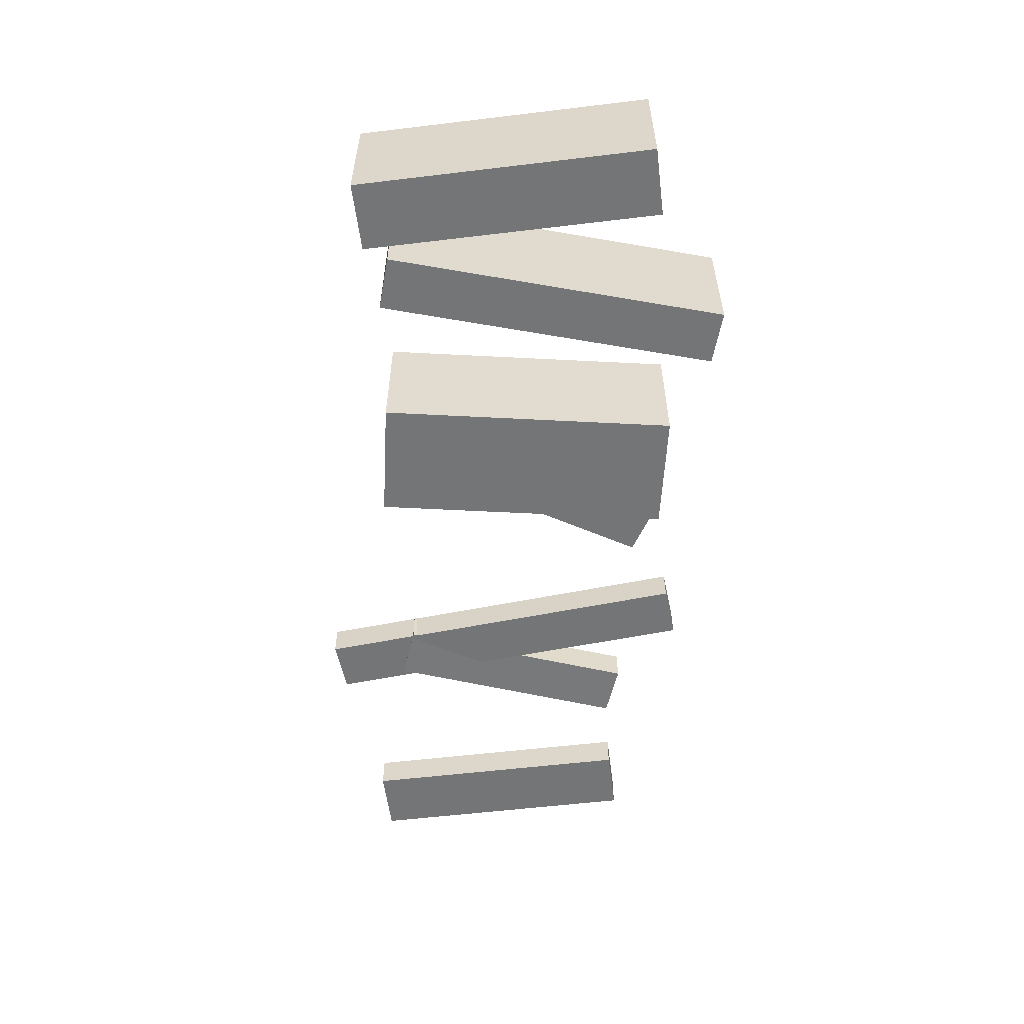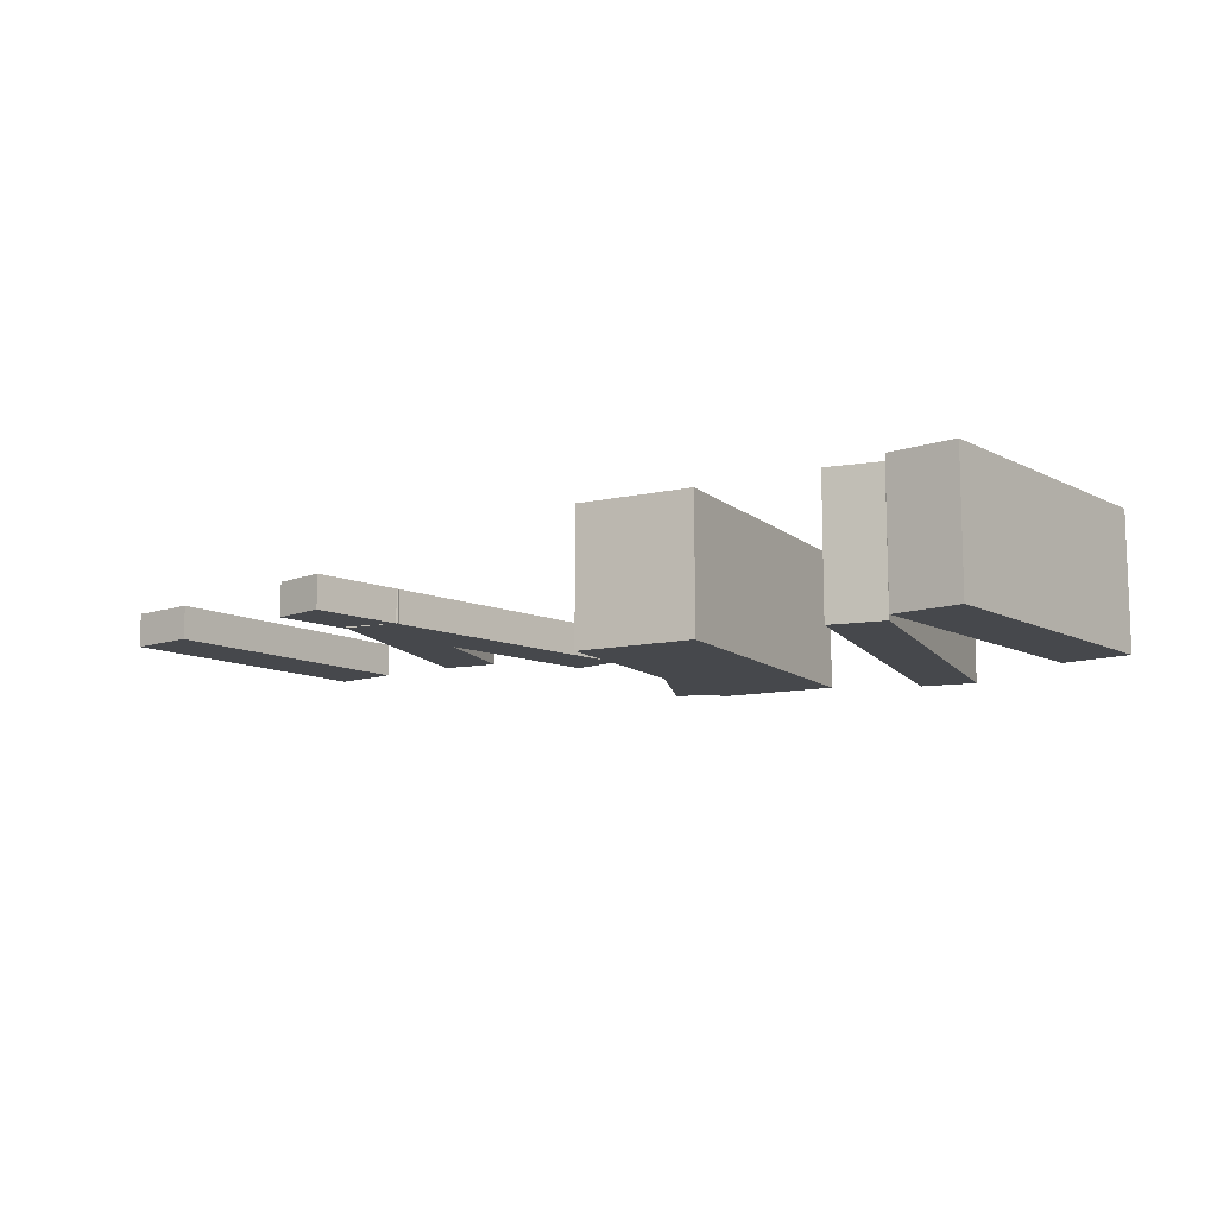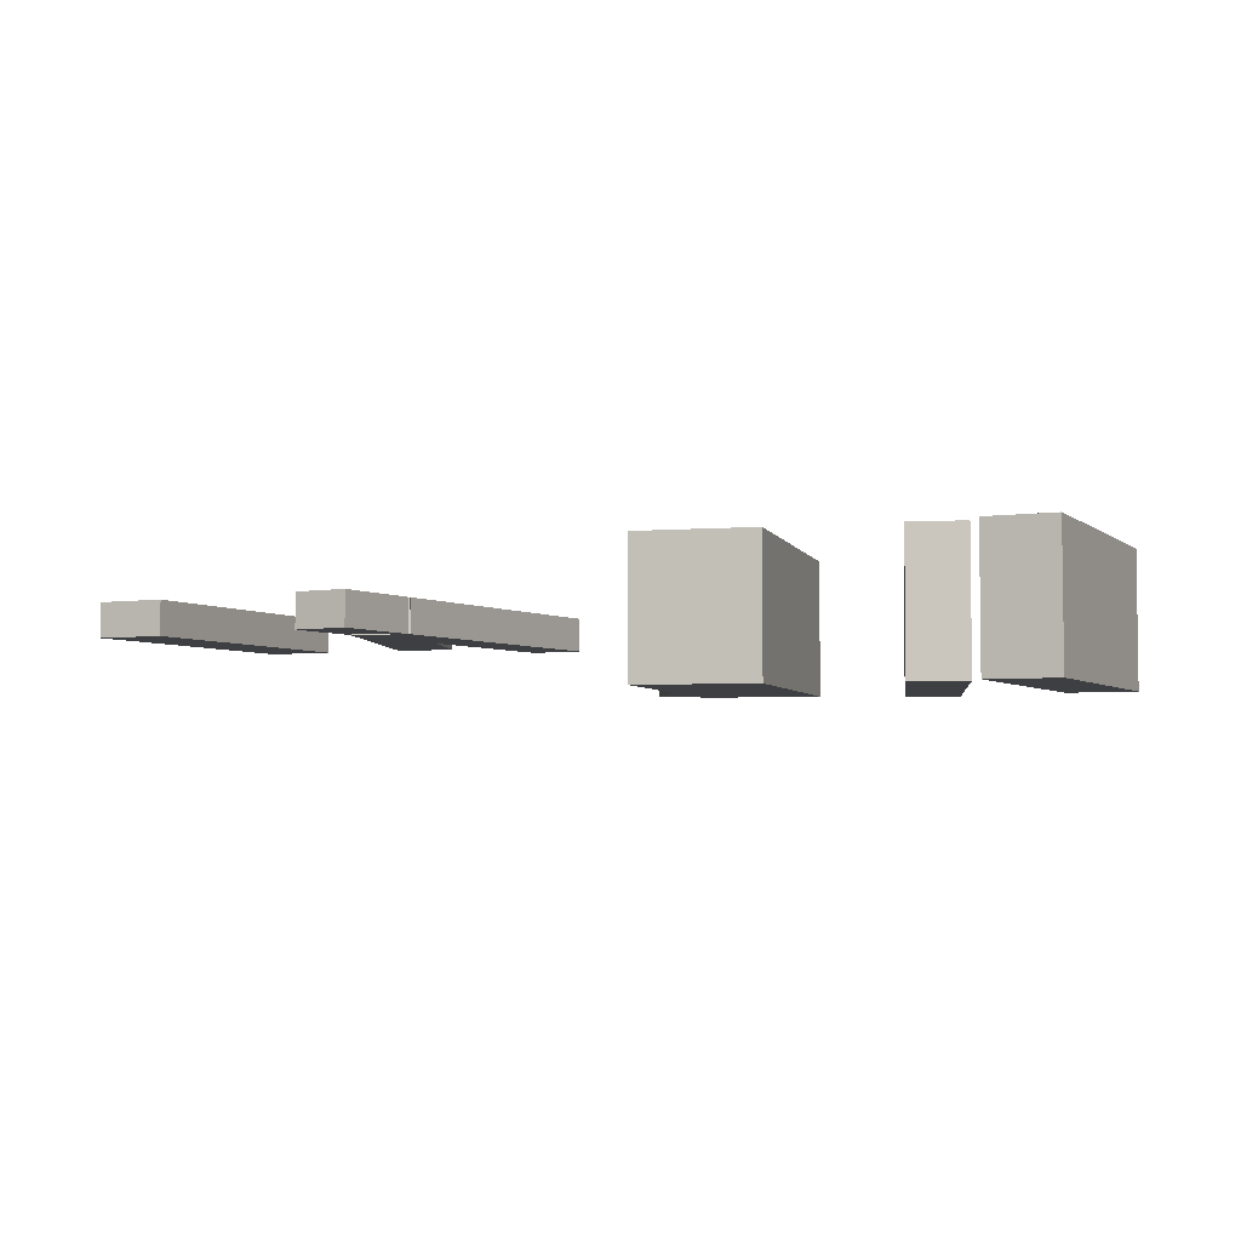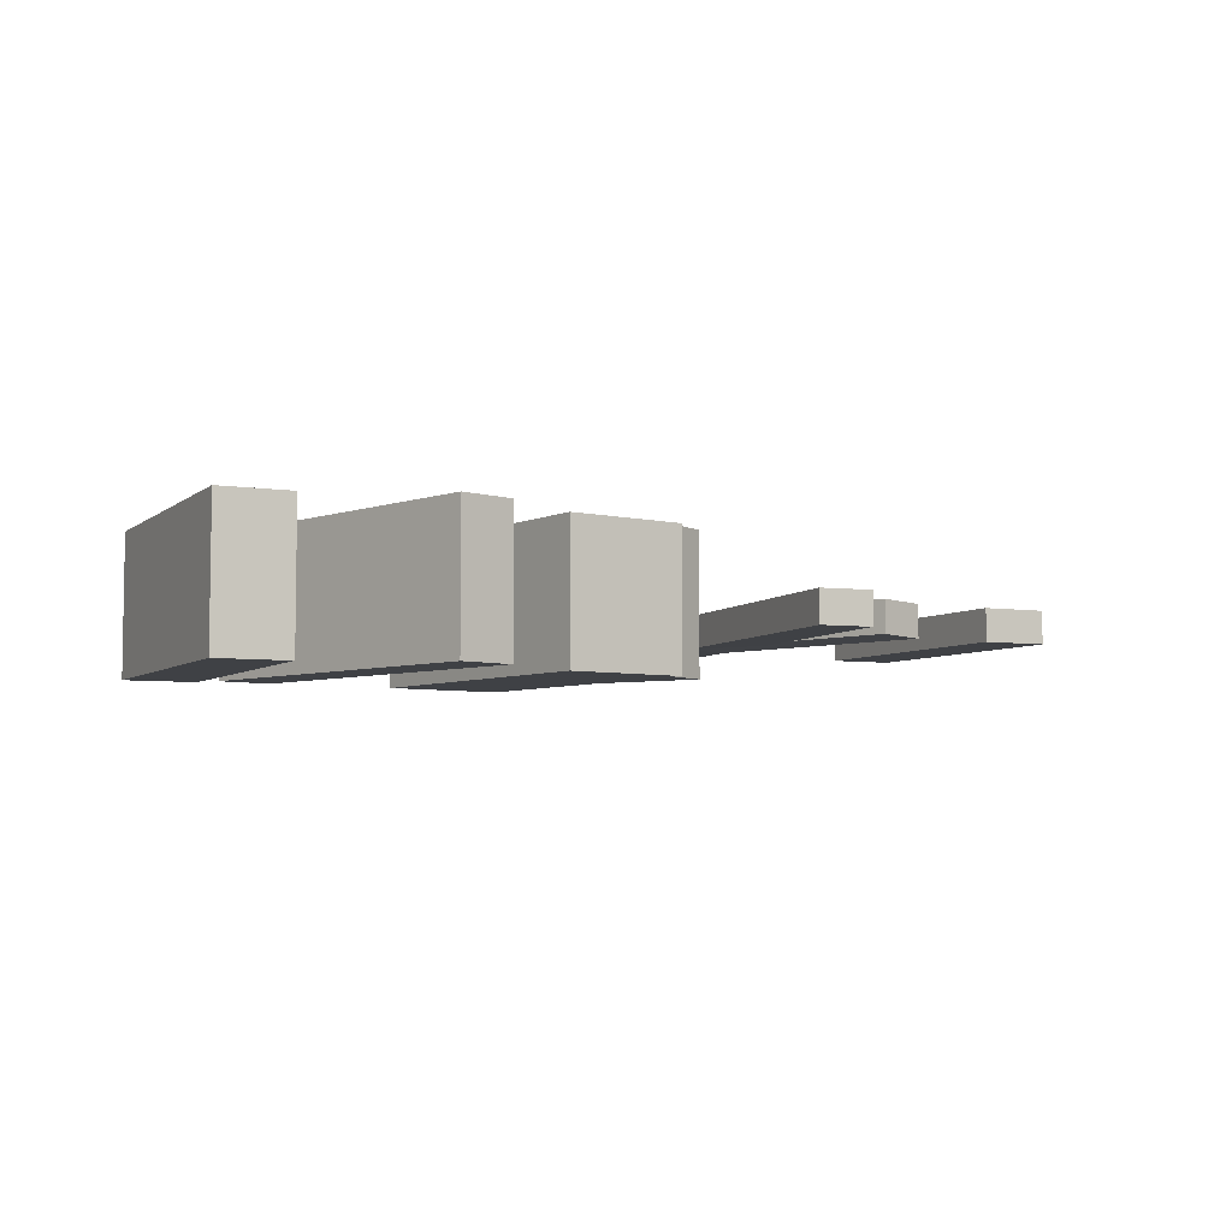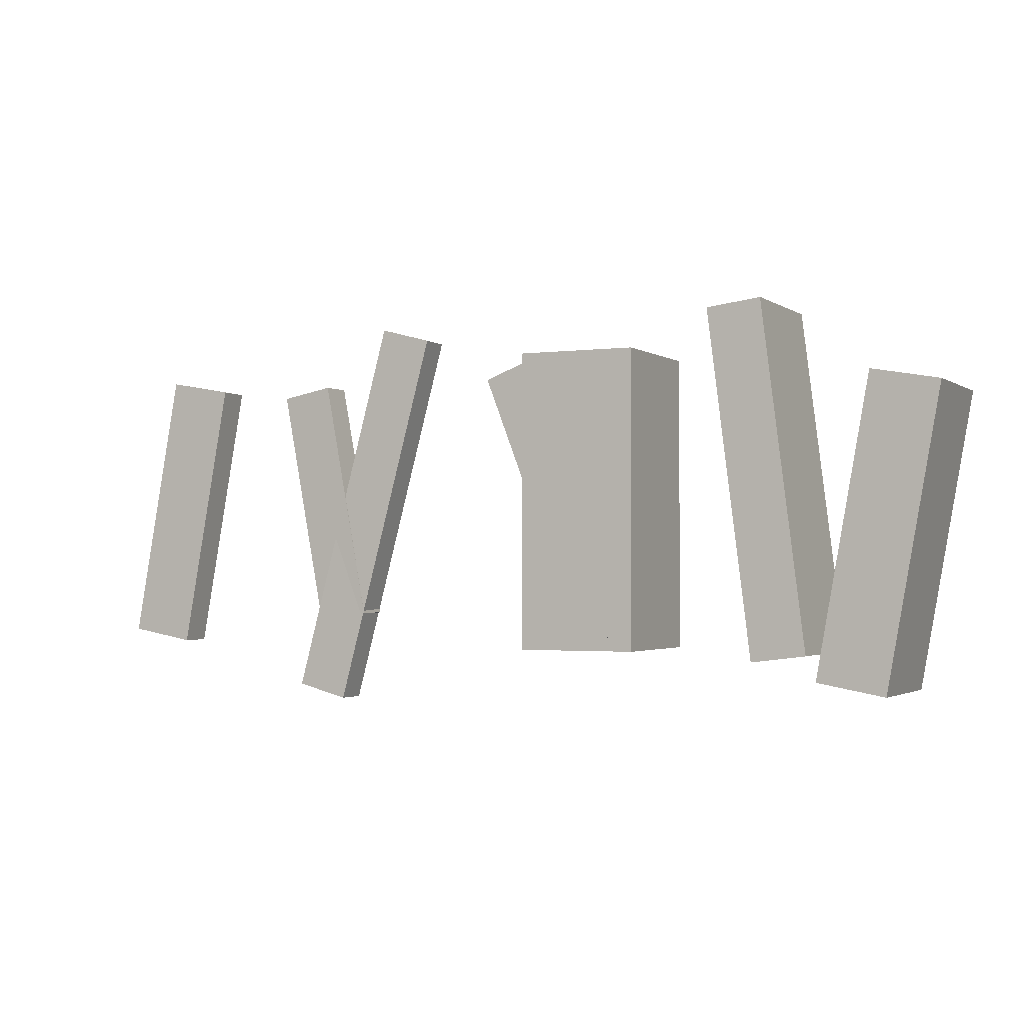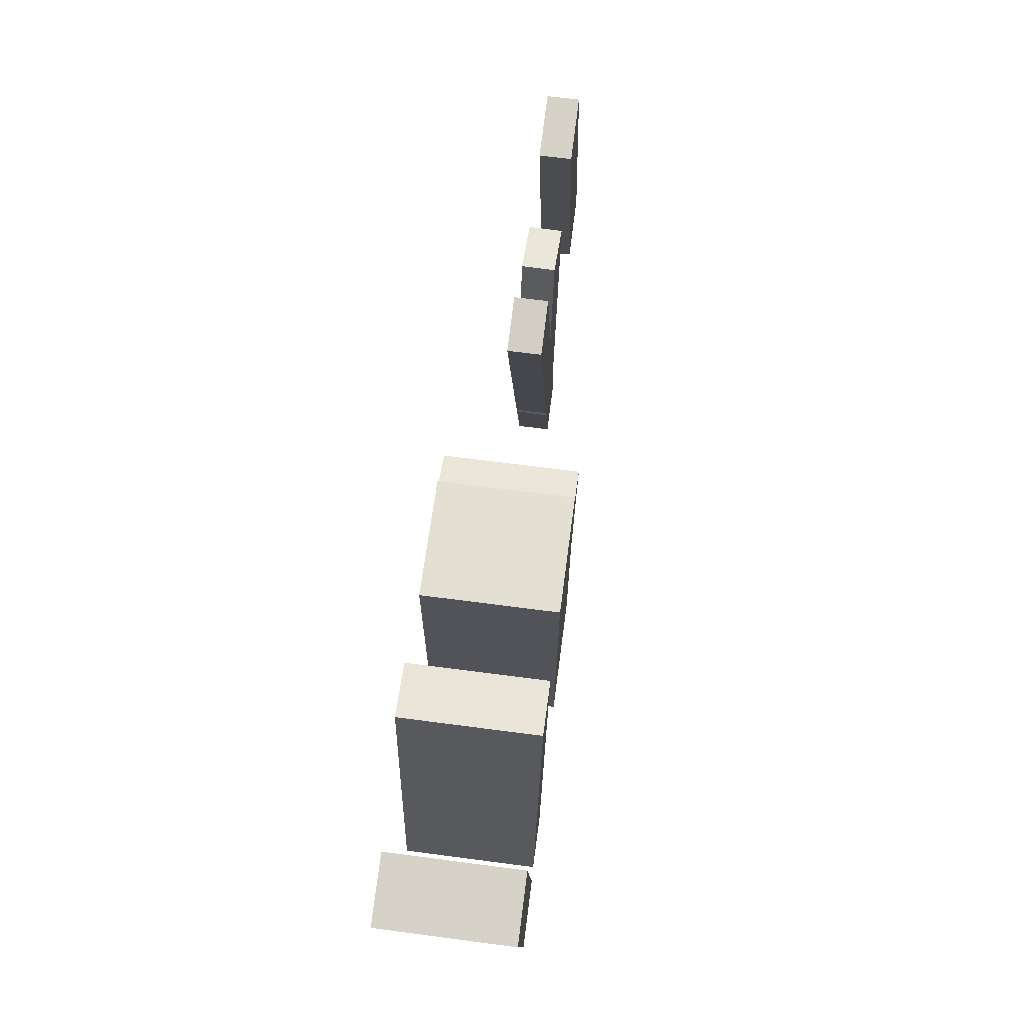
<metadata>
{"format":"obj","ext":"obj","renderer":"f3d","projection":"perspective","resolution":1024,"background":"white","views":[{"elev":-56.4,"azim":86.9,"up":"+Z"},{"elev":-11.2,"azim":28.8,"up":"+Z"},{"elev":-4.3,"azim":14.7,"up":"+Z"},{"elev":-5.4,"azim":144.0,"up":"+Z"},{"elev":-1.9,"azim":25.8,"up":"+Y"},{"elev":67.0,"azim":97.5,"up":"+Y"}]}
</metadata>
<code>
g Cube (50)
v -568.5 -229.5 5.195
v -563.3 -230.4 5.195
v -564.3 -206.8 5.195
v -559.1 -207.7 5.195
v -564.3 -206.8 -5.195
v -559.1 -207.7 -5.195
v -568.5 -229.5 -5.195
v -563.3 -230.4 -5.195
v -564.3 -206.8 5.195
v -559.1 -207.7 5.195
v -564.3 -206.8 -5.195
v -559.1 -207.7 -5.195
v -568.5 -229.5 -5.195
v -568.5 -229.5 5.195
v -563.3 -230.4 5.195
v -563.3 -230.4 -5.195
v -563.3 -230.4 5.195
v -559.1 -207.7 5.195
v -559.1 -207.7 -5.195
v -563.3 -230.4 -5.195
v -568.5 -229.5 -5.195
v -564.3 -206.8 -5.195
v -564.3 -206.8 5.195
v -568.5 -229.5 5.195
f 4 3 1
f 2 4 1
f 6 5 9
f 10 6 9
f 8 7 11
f 12 8 11
f 15 14 13
f 16 15 13
f 19 18 17
f 20 19 17
f 23 22 21
f 24 23 21
g Cube (47)
v -631.8 -226.5 1.307
v -626.6 -227.4 1.307
v -627.9 -204.8 1.307
v -622.7 -205.7 1.307
v -627.9 -204.8 -1.307
v -622.7 -205.7 -1.307
v -631.8 -226.5 -1.307
v -626.6 -227.4 -1.307
v -627.9 -204.8 1.307
v -622.7 -205.7 1.307
v -627.9 -204.8 -1.307
v -622.7 -205.7 -1.307
v -631.8 -226.5 -1.307
v -631.8 -226.5 1.307
v -626.6 -227.4 1.307
v -626.6 -227.4 -1.307
v -626.6 -227.4 1.307
v -622.7 -205.7 1.307
v -622.7 -205.7 -1.307
v -626.6 -227.4 -1.307
v -631.8 -226.5 -1.307
v -627.9 -204.8 -1.307
v -627.9 -204.8 1.307
v -631.8 -226.5 1.307
f 28 27 25
f 26 28 25
f 30 29 33
f 34 30 33
f 32 31 35
f 36 32 35
f 39 38 37
f 40 39 37
f 43 42 41
f 44 43 41
f 47 46 45
f 48 47 45
g Cube (4)
v -592.1 -227.5 5.195
v -582.9 -227.5 5.195
v -592.1 -204.3 5.195
v -582.9 -204.3 5.195
v -592.1 -204.3 -5.195
v -582.9 -204.3 -5.195
v -592.1 -227.5 -5.195
v -582.9 -227.5 -5.195
v -592.1 -204.3 5.195
v -582.9 -204.3 5.195
v -592.1 -204.3 -5.195
v -582.9 -204.3 -5.195
v -592.1 -227.5 -5.195
v -592.1 -227.5 5.195
v -582.9 -227.5 5.195
v -582.9 -227.5 -5.195
v -582.9 -227.5 5.195
v -582.9 -204.3 5.195
v -582.9 -204.3 -5.195
v -582.9 -227.5 -5.195
v -592.1 -227.5 -5.195
v -592.1 -204.3 -5.195
v -592.1 -204.3 5.195
v -592.1 -227.5 5.195
f 52 51 49
f 50 52 49
f 54 53 57
f 58 54 57
f 56 55 59
f 60 56 59
f 63 62 61
f 64 63 61
f 67 66 65
f 68 67 65
f 71 70 69
f 72 71 69
g Cube (46)
v -612.8 -225.6 1.221
v -608.6 -224.9 1.314
v -616.4 -206.6 1.299
v -612.2 -205.8 1.392
v -616.3 -206.5 -1.314
v -612.2 -205.8 -1.221
v -612.7 -225.6 -1.392
v -608.6 -224.8 -1.299
v -616.4 -206.6 1.299
v -612.2 -205.8 1.392
v -616.3 -206.5 -1.314
v -612.2 -205.8 -1.221
v -612.7 -225.6 -1.392
v -612.8 -225.6 1.221
v -608.6 -224.9 1.314
v -608.6 -224.8 -1.299
v -608.6 -224.9 1.314
v -612.2 -205.8 1.392
v -612.2 -205.8 -1.221
v -608.6 -224.8 -1.299
v -612.7 -225.6 -1.392
v -616.3 -206.5 -1.314
v -616.4 -206.6 1.299
v -612.8 -225.6 1.221
f 76 75 73
f 74 76 73
f 78 77 81
f 82 78 81
f 80 79 83
f 84 80 83
f 87 86 85
f 88 87 85
f 91 90 89
f 92 91 89
f 95 94 93
f 96 95 93
g Cube (6)
v -614.7 -230.9 1.307
v -610.7 -232 1.307
v -606.7 -201.2 1.307
v -602.7 -202.3 1.307
v -606.7 -201.2 -1.307
v -602.7 -202.3 -1.307
v -614.7 -230.9 -1.307
v -610.7 -232 -1.307
v -606.7 -201.2 1.307
v -602.7 -202.3 1.307
v -606.7 -201.2 -1.307
v -602.7 -202.3 -1.307
v -614.7 -230.9 -1.307
v -614.7 -230.9 1.307
v -610.7 -232 1.307
v -610.7 -232 -1.307
v -610.7 -232 1.307
v -602.7 -202.3 1.307
v -602.7 -202.3 -1.307
v -610.7 -232 -1.307
v -614.7 -230.9 -1.307
v -606.7 -201.2 -1.307
v -606.7 -201.2 1.307
v -614.7 -230.9 1.307
f 100 99 97
f 98 100 97
f 102 101 105
f 106 102 105
f 104 103 107
f 108 104 107
f 111 110 109
f 112 111 109
f 115 114 113
f 116 115 113
f 119 118 117
f 120 119 117
g Cube (5)
v -587 -227.3 5.195
v -583.1 -225.8 5.195
v -595.1 -206.2 5.195
v -591.2 -204.7 5.195
v -595.1 -206.2 -5.195
v -591.2 -204.7 -5.195
v -587 -227.3 -5.195
v -583.1 -225.8 -5.195
v -595.1 -206.2 5.195
v -591.2 -204.7 5.195
v -595.1 -206.2 -5.195
v -591.2 -204.7 -5.195
v -587 -227.3 -5.195
v -587 -227.3 5.195
v -583.1 -225.8 5.195
v -583.1 -225.8 -5.195
v -583.1 -225.8 5.195
v -591.2 -204.7 5.195
v -591.2 -204.7 -5.195
v -583.1 -225.8 -5.195
v -587 -227.3 -5.195
v -595.1 -206.2 -5.195
v -595.1 -206.2 5.195
v -587 -227.3 5.195
f 124 123 121
f 122 124 121
f 126 125 129
f 130 126 129
f 128 127 131
f 132 128 131
f 135 134 133
f 136 135 133
f 139 138 137
f 140 139 137
f 143 142 141
f 144 143 141
g Cube (3)
v -573.4 -228.1 5.195
v -569.2 -227.6 5.195
v -576.8 -201.6 5.195
v -572.6 -201.1 5.195
v -576.8 -201.6 -5.195
v -572.6 -201.1 -5.195
v -573.4 -228.1 -5.195
v -569.2 -227.6 -5.195
v -576.8 -201.6 5.195
v -572.6 -201.1 5.195
v -576.8 -201.6 -5.195
v -572.6 -201.1 -5.195
v -573.4 -228.1 -5.195
v -573.4 -228.1 5.195
v -569.2 -227.6 5.195
v -569.2 -227.6 -5.195
v -569.2 -227.6 5.195
v -572.6 -201.1 5.195
v -572.6 -201.1 -5.195
v -569.2 -227.6 -5.195
v -573.4 -228.1 -5.195
v -576.8 -201.6 -5.195
v -576.8 -201.6 5.195
v -573.4 -228.1 5.195
f 148 147 145
f 146 148 145
f 150 149 153
f 154 150 153
f 152 151 155
f 156 152 155
f 159 158 157
f 160 159 157
f 163 162 161
f 164 163 161
f 167 166 165
f 168 167 165

</code>
